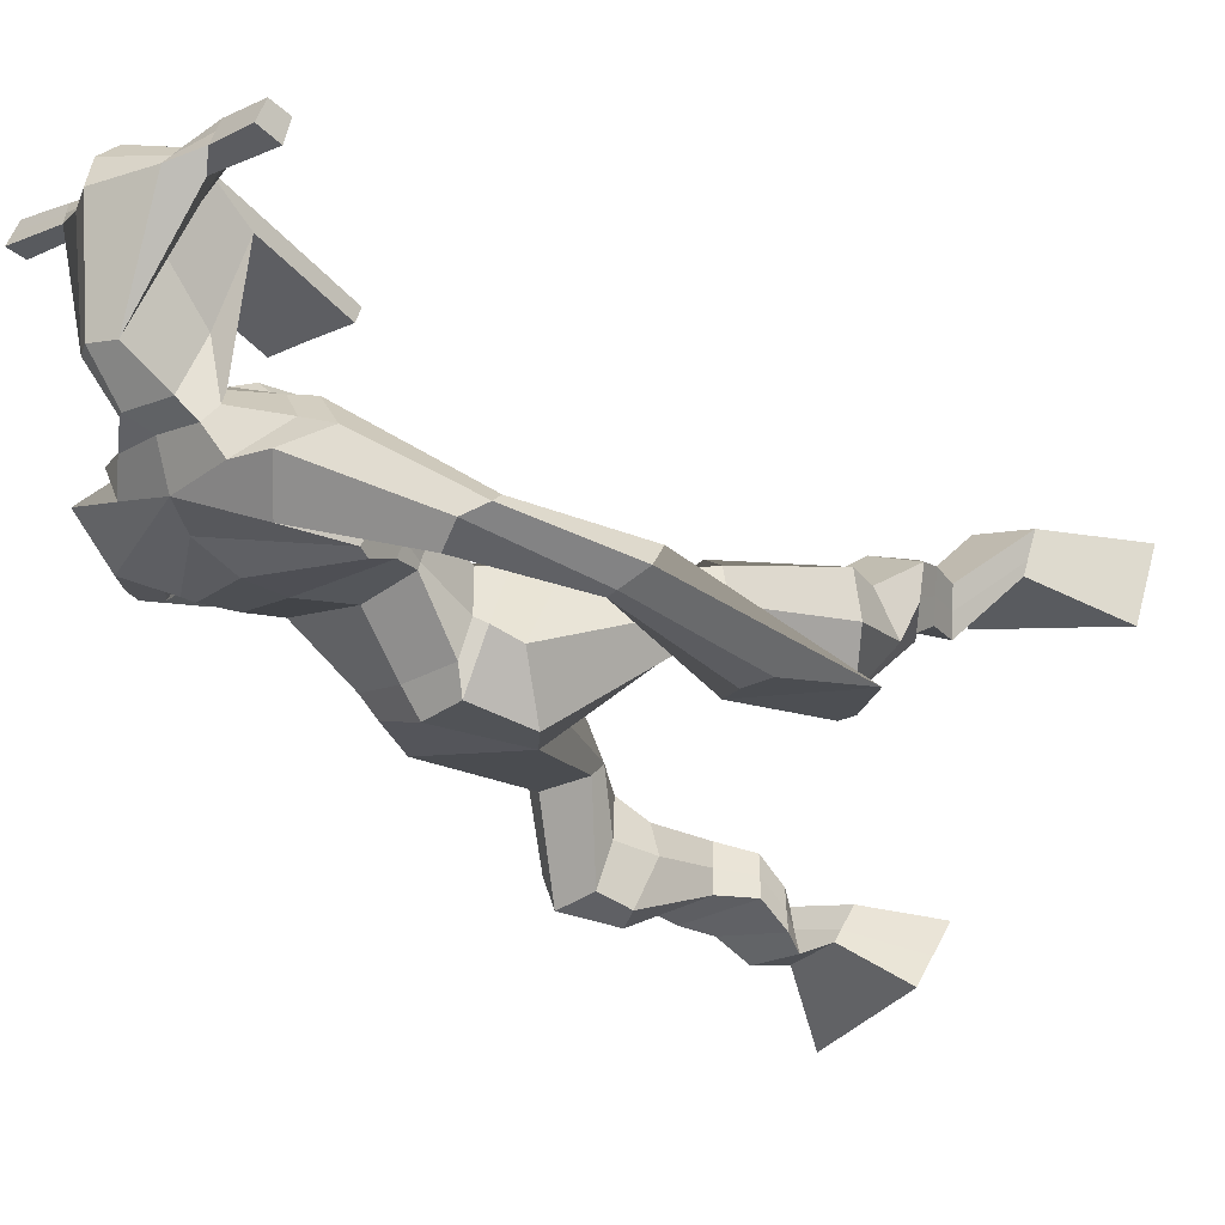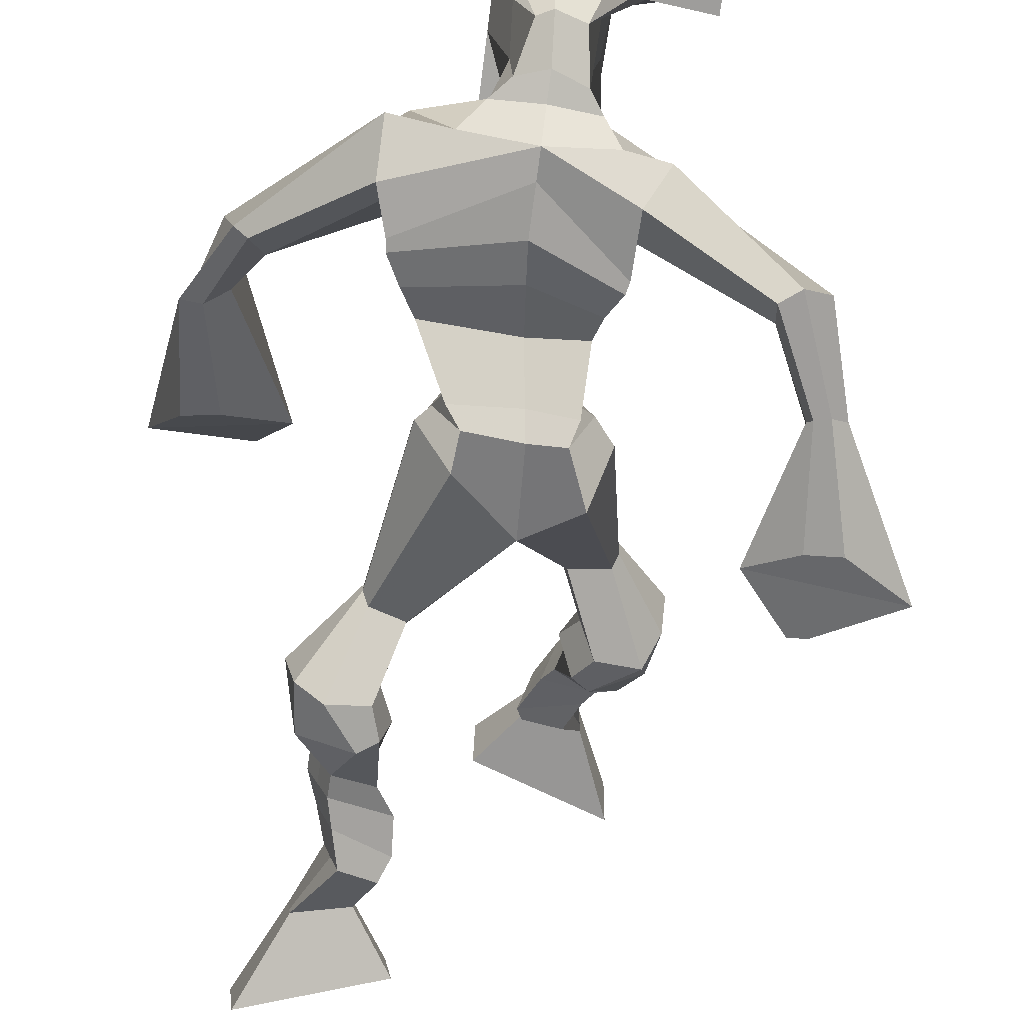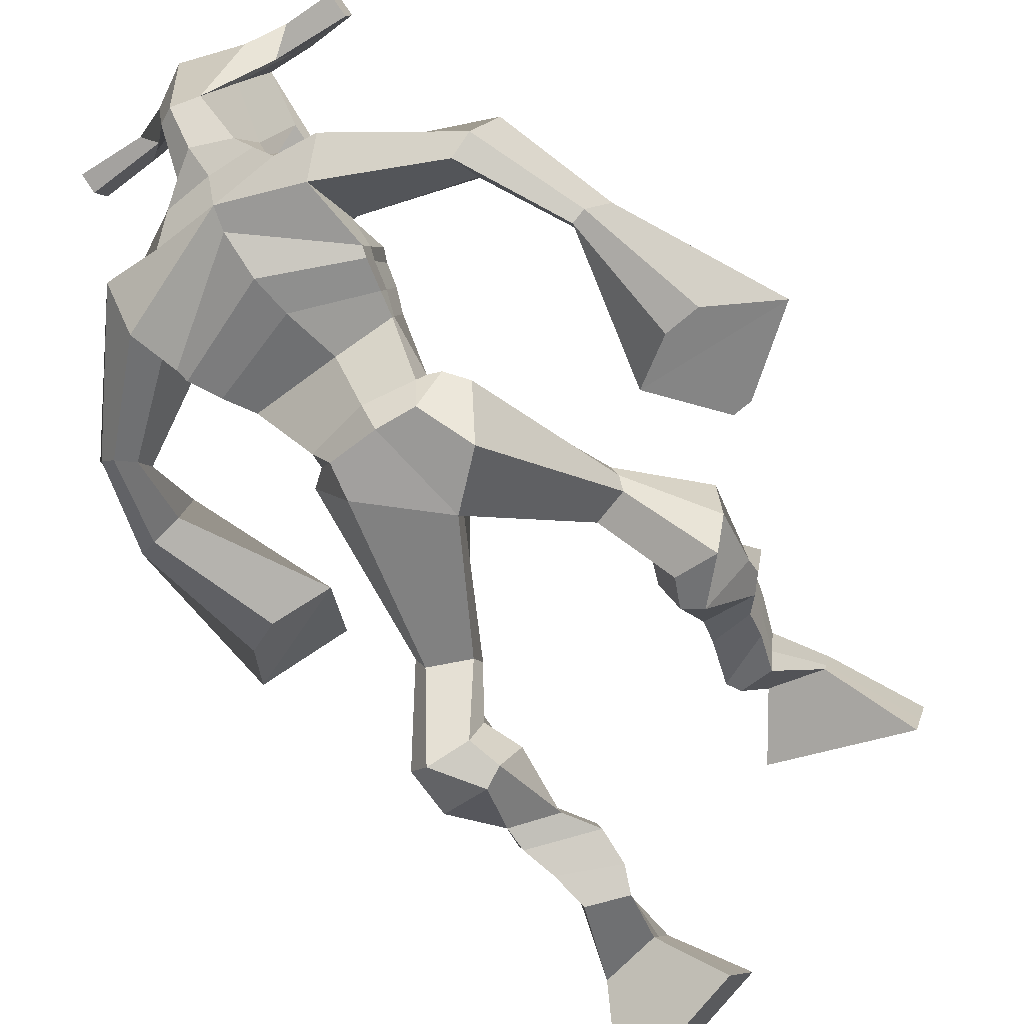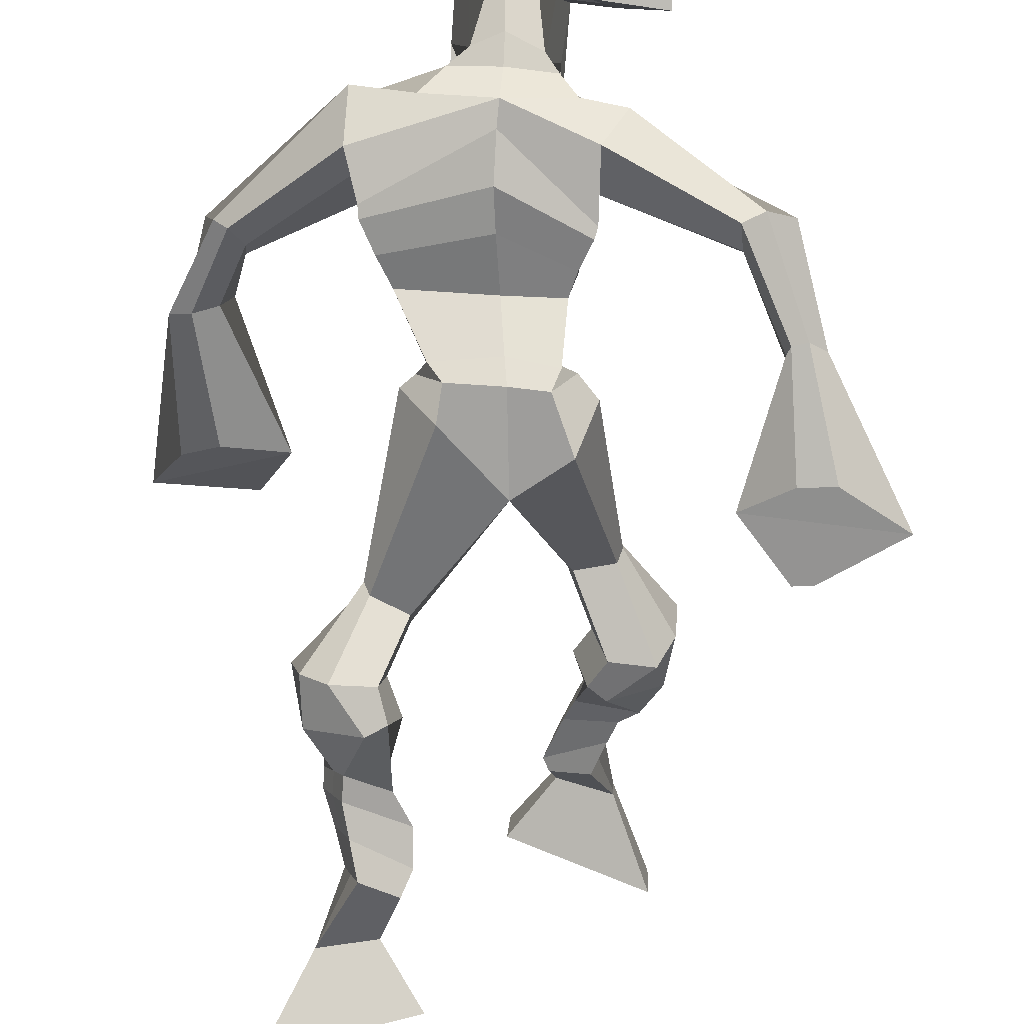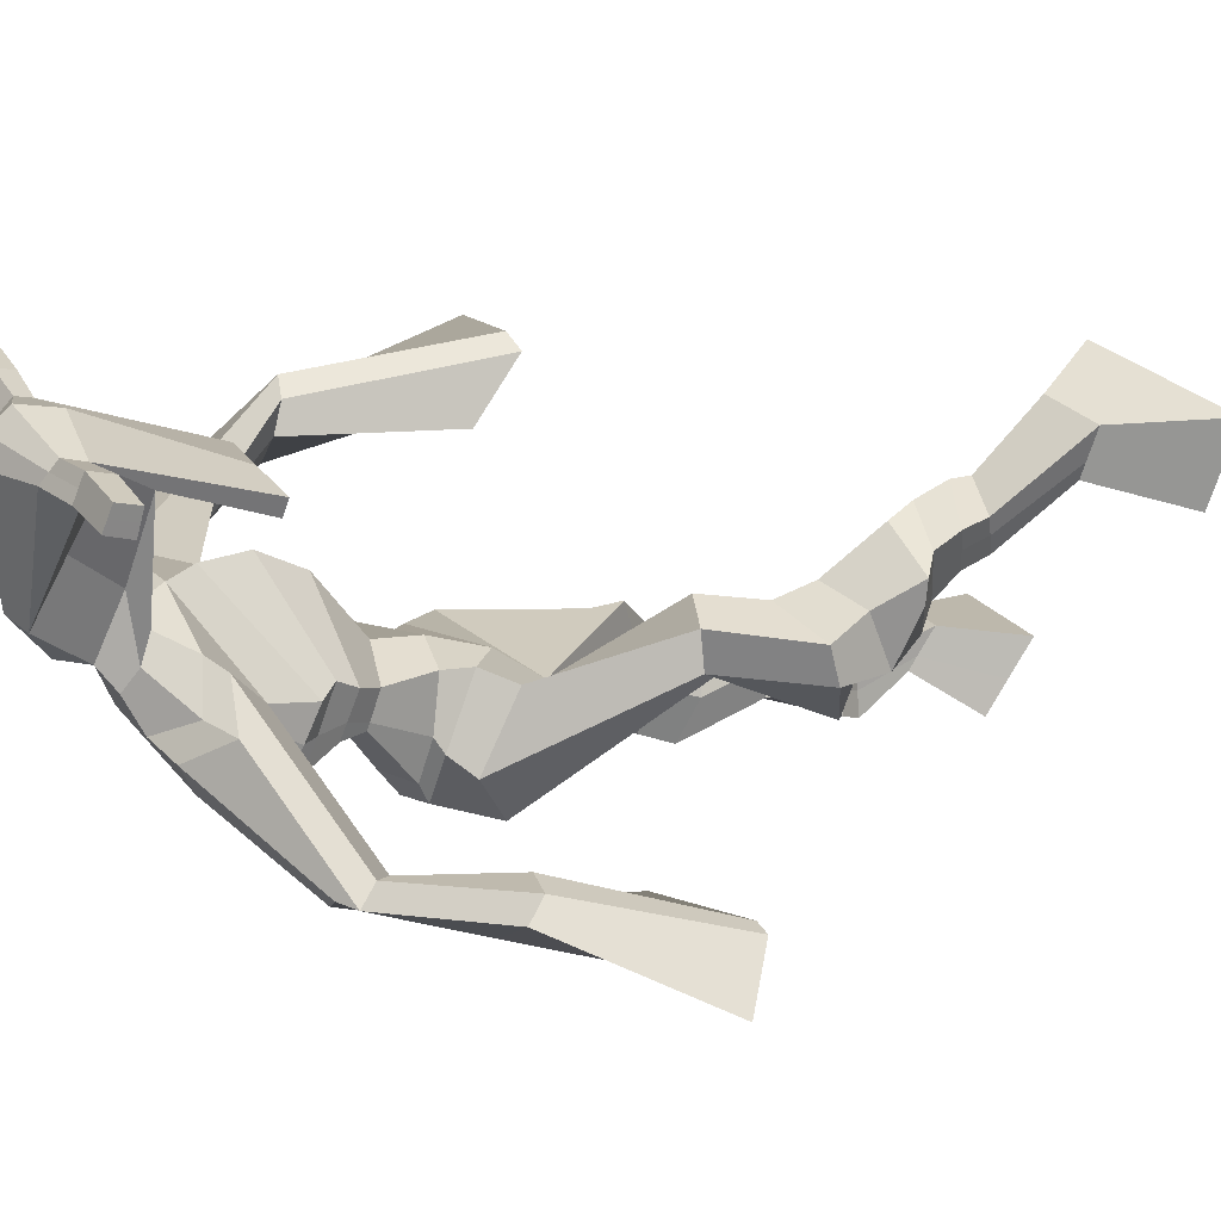
<metadata>
{"format":"obj","ext":"obj","renderer":"f3d","projection":"perspective","resolution":1024,"background":"white","views":[{"elev":-19.1,"azim":-127.8,"up":"+Z"},{"elev":-50.2,"azim":176.9,"up":"+Z"},{"elev":-65.8,"azim":-137.9,"up":"+Z"},{"elev":-64.3,"azim":-178.0,"up":"+Z"},{"elev":26.3,"azim":-113.4,"up":"+Z"}]}
</metadata>
<code>
o monstruo
v 0.3363 -0.2492 -0.151
v 0.4068 -0.3275 -0.174
v 0.3345 -0.2683 -0.09063
v 0.403 -0.3617 -0.06729
v 0.2584 -0.272 -0.1621
v 0.2141 -0.405 -0.2056
v 0.2564 -0.2918 -0.1009
v 0.2104 -0.4392 -0.09884
v 0.3453 -0.1938 -0.224
v 0.3237 -0.1784 -0.1663
v 0.2899 -0.1872 -0.2471
v 0.2681 -0.1704 -0.1906
v 0.3527 -0.1714 -0.2264
v 0.331 -0.155 -0.1696
v 0.2667 -0.1383 -0.2469
v 0.2442 -0.1237 -0.1872
v 0.324 -0.11 -0.2311
v 0.3015 -0.09532 -0.1713
v 0.252 -0.09565 -0.2685
v 0.2249 -0.07969 -0.1953
v 0.308 -0.07055 -0.2525
v 0.2809 -0.0546 -0.1793
v 0.2246 -0.06968 -0.2898
v 0.1965 -0.05927 -0.2099
v 0.2922 0.002653 -0.3454
v 0.2775 0.0276 -0.2308
v 0.2681 -0.01781 -0.349
v 0.2149 -0.001288 -0.2446
v 0.2659 0.0446 -0.358
v 0.2787 0.08046 -0.245
v 0.2041 0.03549 -0.3602
v 0.1718 0.06566 -0.2507
v 0.3059 0.142 -0.2924
v 0.2957 0.1638 -0.2285
v 0.2501 0.157 -0.3048
v 0.2548 0.1729 -0.249
v 0.3805 0.3152 -0.4447
v 0.3841 0.2917 -0.3446
v 0.3011 0.3721 -0.4557
v 0.2915 0.357 -0.2934
v 0.5624 -0.246 -0.5304
v 0.5091 -0.3237 -0.5822
v 0.5673 -0.2828 -0.4791
v 0.5185 -0.3897 -0.4921
v 0.6433 -0.2486 -0.5423
v 0.7136 -0.3494 -0.6224
v 0.6486 -0.2868 -0.4905
v 0.723 -0.4154 -0.5323
v 0.5313 -0.1649 -0.5614
v 0.5541 -0.1715 -0.5012
v 0.5817 -0.135 -0.5702
v 0.6015 -0.1487 -0.5127
v 0.5145 -0.1343 -0.5441
v 0.5351 -0.1481 -0.4861
v 0.5911 -0.09145 -0.5408
v 0.6133 -0.1084 -0.4815
v 0.5139 -0.09407 -0.5114
v 0.536 -0.111 -0.4521
v 0.5974 -0.04138 -0.5344
v 0.6261 -0.06347 -0.4634
v 0.536 -0.04322 -0.511
v 0.5632 -0.06566 -0.4395
v 0.5937 -0.00787 -0.5281
v 0.6234 -0.03829 -0.4541
v 0.5344 0.07116 -0.5462
v 0.5543 0.03124 -0.436
v 0.5624 0.06288 -0.5598
v 0.6197 0.03008 -0.4608
v 0.5449 0.1146 -0.5291
v 0.5515 0.08413 -0.4143
v 0.6032 0.1268 -0.542
v 0.6564 0.1018 -0.437
v 0.5079 0.1492 -0.4131
v 0.5282 0.139 -0.3462
v 0.5553 0.1852 -0.4271
v 0.5623 0.1679 -0.366
v 0.463 0.4194 -0.4517
v 0.5117 0.3696 -0.3048
v 0.3768 0.7592 -0.2738
v 0.3731 0.7007 -0.1461
v 0.2591 0.7143 -0.3256
v 0.2721 0.6328 -0.2478
v 0.5628 0.7126 -0.2918
v 0.5202 0.6254 -0.2067
v 0.2828 0.7533 -0.2642
v 0.2779 0.6935 -0.1839
v 0.2235 0.7401 -0.2683
v 0.245 0.6763 -0.192
v 0.1005 0.6331 -0.3837
v 0.08053 0.5784 -0.3512
v 0.06874 0.638 -0.359
v 0.05067 0.6016 -0.3345
v 0.04374 0.488 -0.4107
v 0.04386 0.4459 -0.3586
v 0.0225 0.4918 -0.4101
v 0.00663 0.4488 -0.3613
v 0.04122 0.3318 -0.4684
v 0.04687 0.2043 -0.4745
v -0.008487 0.3316 -0.4696
v 0.01994 0.2042 -0.4752
v 0.4749 0.7616 -0.2501
v 0.4723 0.7084 -0.1599
v 0.556 0.7696 -0.2335
v 0.5134 0.7108 -0.1678
v 0.7121 0.6012 -0.2529
v 0.6965 0.5543 -0.2161
v 0.7303 0.6078 -0.2382
v 0.7236 0.5871 -0.2081
v 0.7699 0.4787 -0.218
v 0.7256 0.4641 -0.1253
v 0.8011 0.4714 -0.1996
v 0.7602 0.4563 -0.1101
v 0.7546 0.2794 -0.1794
v 0.7152 0.1831 -0.1093
v 0.808 0.262 -0.1625
v 0.7489 0.1892 -0.09613
v 0.3614 0.878 0.01228
v 0.3626 0.8393 0.07045
v 0.2827 0.8387 0.01817
v 0.2838 0.8163 0.04256
v 0.4242 0.8524 0.01835
v 0.4306 0.8226 0.04959
v 0.4393 0.7494 -0.00276
v 0.3729 0.7455 -0.004329
v 0.3006 0.7234 -0.01389
v 0.3213 0.7908 -0.1959
v 0.411 0.7993 -0.1907
v 0.3681 0.8203 -0.2057
v 0.4337 0.8016 0.04289
v 0.2864 0.788 0.03242
v 0.3886 0.8561 -0.1499
v 0.3662 0.8644 -0.1467
v 0.365 0.7877 0.05645
v 0.3264 0.8501 -0.1523
v 0.1562 0.8131 0.0173
v 0.1562 0.8002 0.04756
v 0.1587 0.7713 0.03787
v 0.1593 0.7803 0.005136
v 0.5673 0.8558 0.03342
v 0.5674 0.8395 0.0685
v 0.5719 0.8089 0.05868
v 0.5714 0.8281 0.02788
v 0.3026 0.5211 -0.3173
v 0.3836 0.5342 -0.3341
v 0.5122 0.5396 -0.3139
v 0.5128 0.5259 -0.2754
v 0.3845 0.4873 -0.258
v 0.3029 0.5045 -0.271
v 0.2902 0.5548 -0.3166
v 0.5268 0.5549 -0.2543
v 0.2884 0.5317 -0.2592
v 0.386 0.6153 -0.3433
v 0.5313 0.5818 -0.3116
v 0.3839 0.5483 -0.1677
v 0.4903 0.8036 0.05109
v 0.4866 0.828 0.0589
v 0.4722 0.841 0.02661
v 0.4567 0.8204 0.01713
v 0.2249 0.8217 0.01924
v 0.2248 0.8076 0.05208
v 0.2276 0.7762 0.04157
v 0.2654 0.7986 0.009868
v 0.3906 0.5965 -0.04641
v 0.3855 0.6047 -0.06679
v 0.3114 0.5966 -0.07084
v 0.4513 0.6108 -0.06385
v 0.4487 0.6015 -0.04403
v 0.313 0.5877 -0.05063
v 0.3721 0.7423 -0.1689
v 0.3043 0.7713 -0.2237
v 0.4151 0.7445 -0.1646
v 0.327 0.7305 -0.1725
v 0.44 0.7831 -0.2163
v 0.3713 0.7805 -0.2178
v 0.2699 0.6001 -0.3328
v 0.5268 0.5885 -0.2394
v 0.2802 0.5589 -0.2416
v 0.3867 0.6713 -0.3352
v 0.549 0.6256 -0.3056
v 0.3794 0.6075 -0.1314
v 0.2648 0.6133 -0.3248
v 0.5026 0.5908 -0.1976
v 0.2663 0.5784 -0.2538
v 0.381 0.7324 -0.3072
v 0.5495 0.6437 -0.3031
v 0.3742 0.6676 -0.1325
v 0.3802 0.4864 -0.4087
v 0.4728 0.4758 -0.3923
v 0.3843 0.4282 -0.2647
v 0.3135 0.4641 -0.3971
v 0.4604 0.445 -0.2966
v 0.3364 0.4297 -0.2827
v 0.2124 -0.4209 -0.156
v 0.3355 -0.2551 -0.1311
v 0.2577 -0.2785 -0.1419
v 0.405 -0.3434 -0.1244
v 0.3339 -0.1855 -0.1949
v 0.2786 -0.1787 -0.2183
v 0.3417 -0.1631 -0.1979
v 0.2555 -0.131 -0.217
v 0.3127 -0.1027 -0.2012
v 0.2385 -0.08767 -0.2319
v 0.2944 -0.06258 -0.2159
v 0.2106 -0.06448 -0.2498
v 0.3088 0.02 -0.2814
v 0.1937 -0.0189 -0.3094
v 0.2843 0.06361 -0.302
v 0.1772 0.04969 -0.3058
v 0.3128 0.1361 -0.2655
v 0.2422 0.1737 -0.2953
v 0.3839 0.3055 -0.386
v 0.2692 0.4141 -0.3802
v 0.718 -0.3801 -0.5805
v 0.5642 -0.2579 -0.5134
v 0.6451 -0.2613 -0.5252
v 0.5135 -0.3543 -0.5403
v 0.5432 -0.1678 -0.5311
v 0.5922 -0.1419 -0.5411
v 0.525 -0.1411 -0.515
v 0.6022 -0.09991 -0.5111
v 0.525 -0.1025 -0.4818
v 0.6118 -0.05243 -0.4989
v 0.5496 -0.05444 -0.4753
v 0.6085 -0.02308 -0.4911
v 0.5204 0.046 -0.4841
v 0.639 0.05685 -0.5236
v 0.5372 0.09722 -0.4706
v 0.6418 0.1153 -0.4924
v 0.5085 0.1316 -0.3962
v 0.5628 0.1957 -0.41
v 0.5083 0.4355 -0.373
v 0.2634 0.6359 -0.2745
v 0.542 0.6746 -0.2568
v 0.2282 0.7111 -0.2274
v 0.1973 0.6852 -0.2383
v 0.09696 0.5917 -0.3643
v 0.03227 0.6256 -0.3518
v 0.0473 0.4661 -0.385
v -0.002168 0.4703 -0.3882
v 0.1117 0.2945 -0.454
v -0.0947 0.2765 -0.4904
v 0.5279 0.7493 -0.1939
v 0.568 0.7158 -0.1868
v 0.6914 0.5794 -0.2538
v 0.743 0.603 -0.2115
v 0.7394 0.4711 -0.1746
v 0.7858 0.4641 -0.1517
v 0.6637 0.2634 -0.1703
v 0.8561 0.2006 -0.1126
v 0.3608 0.8685 0.04727
v 0.2833 0.8275 0.03036
v 0.4274 0.8375 0.03397
v 0.4137 0.7752 -0.1108
v 0.3222 0.7541 -0.1209
v 0.4124 0.829 -0.05352
v 0.3052 0.819 -0.06016
v 0.1562 0.8067 0.03243
v 0.159 0.7758 0.0215
v 0.5673 0.8476 0.05096
v 0.5717 0.8185 0.04328
v 0.5128 0.534 -0.2965
v 0.3028 0.5181 -0.3084
v 0.5293 0.5707 -0.2882
v 0.2895 0.5464 -0.2957
v 0.4735 0.812 0.03411
v 0.4794 0.8345 0.04276
v 0.2465 0.7874 0.02572
v 0.2249 0.8146 0.03566
v 0.3051 0.749 -0.1995
v 0.4382 0.7638 -0.1905
v 0.5389 0.6124 -0.2826
v 0.275 0.5826 -0.2961
v 0.5435 0.6332 -0.2826
v 0.2657 0.5998 -0.2977
v 0.3141 0.4464 -0.3464
v 0.4754 0.4559 -0.3459
v 0.3781 0.4624 -0.4438
v 0.4541 0.462 -0.4242
v 0.3847 0.353 -0.2948
v 0.3265 0.4484 -0.4308
v 0.4803 0.4159 -0.2981
v 0.3205 0.3953 -0.2785
v 0.4884 0.4464 -0.358
v 0.294 0.4406 -0.3581
f 1 5 11 9
f 4 3 7 8
f 193 195 5 6
f 193 196 4 8
f 196 194 3 4
f 6 5 1 2
f 198 12 16 200
f 7 3 10 12
f 195 7 12 198
f 194 1 9 197
f 200 16 20 202
f 12 10 14 16
f 9 11 15 13
f 197 9 13 199
f 20 18 22 24
f 16 14 18 20
f 13 15 19 17
f 199 13 17 201
f 21 23 27 25
f 17 19 23 21
f 201 17 21 203
f 202 20 24 204
f 206 28 32 208
f 203 21 25 205
f 204 24 28 206
f 24 22 26 28
f 29 31 35 33
f 28 26 30 32
f 25 27 31 29
f 205 25 29 207
f 209 33 37 211
f 207 29 33 209
f 208 32 36 210
f 32 30 34 36
f 185 184 79 83
f 210 36 40 212
f 36 34 38 40
f 33 35 39 37
f 41 49 51 45
f 44 48 47 43
f 213 46 45 215
f 213 48 44 216
f 216 44 43 214
f 46 42 41 45
f 218 220 56 52
f 47 52 50 43
f 215 218 52 47
f 214 217 49 41
f 220 222 60 56
f 52 56 54 50
f 49 53 55 51
f 217 219 53 49
f 60 64 62 58
f 56 60 58 54
f 53 57 59 55
f 219 221 57 53
f 61 65 67 63
f 57 61 63 59
f 221 223 61 57
f 222 224 64 60
f 226 228 72 68
f 223 225 65 61
f 224 226 68 64
f 64 68 66 62
f 69 73 75 71
f 68 72 70 66
f 65 69 71 67
f 225 227 69 65
f 229 211 37 73
f 227 229 73 69
f 228 230 76 72
f 72 76 74 70
f 184 181 81 79
f 230 231 78 76
f 76 78 38 74
f 73 37 77 75
f 268 159 135 257
f 133 129 122 118
f 186 182 84 80
f 274 183 82 232
f 273 185 83 233
f 183 186 80 82
f 234 235 88 86
f 82 88 92 90
f 82 80 86 88
f 79 81 87 85
f 90 92 96 94
f 235 87 91 237
f 232 82 90 236
f 87 81 89 91
f 95 93 97 99
f 236 90 94 238
f 91 89 93 95
f 237 91 95 239
f 240 98 100 241
f 239 95 99 241
f 94 96 100 98
f 238 94 98 240
f 242 102 104 243
f 83 79 101 103
f 80 84 104 102
f 104 84 106 108
f 108 106 110 112
f 83 103 107 105
f 233 83 105 244
f 243 104 108 245
f 109 111 115 113
f 245 108 112 247
f 105 107 111 109
f 244 105 109 246
f 248 113 115 249
f 246 109 113 248
f 112 110 114 116
f 247 112 116 249
f 250 117 119 251
f 250 118 122 252
f 156 155 141 140
f 131 132 117 121
f 132 134 119 117
f 130 133 118 120
f 172 169 124 125
f 174 170 126 128
f 173 174 128 127
f 270 173 127 253
f 169 171 123 124
f 269 172 125 254
f 129 133 163 167
f 128 126 134 132
f 127 128 132 131
f 253 127 131 255
f 130 125 165 168
f 254 125 130 256
f 258 137 136 257
f 161 160 136 137
f 267 161 137 258
f 159 162 138 135
f 260 142 139 259
f 158 157 139 142
f 266 156 140 259
f 265 158 142 260
f 192 189 147 148
f 276 188 145 261
f 275 192 148 262
f 189 191 146 147
f 187 190 143 144
f 188 187 144 145
f 148 147 154 151
f 261 145 153 263
f 262 148 151 264
f 147 146 150 154
f 144 143 149 152
f 145 144 152 153
f 255 131 158 265
f 252 122 156 266
f 131 121 157 158
f 122 129 155 156
f 119 134 162 159
f 256 130 161 267
f 130 120 160 161
f 251 119 159 268
f 165 164 163 168
f 164 166 167 163
f 133 130 168 163
f 123 129 167 166
f 124 123 166 164
f 125 124 164 165
f 234 86 172 269
f 80 102 171 169
f 242 101 173 270
f 101 79 174 173
f 79 85 170 174
f 86 80 169 172
f 151 154 180 177
f 263 153 179 271
f 264 151 177 272
f 154 150 176 180
f 152 149 175 178
f 153 152 178 179
f 177 180 186 183
f 271 179 185 273
f 272 177 183 274
f 180 176 182 186
f 178 175 181 184
f 179 178 184 185
f 278 277 187 188
f 277 280 190 187
f 279 281 191 189
f 284 282 192 275
f 283 278 188 276
f 282 279 189 192
f 281 283 276 191
f 280 284 275 190
f 175 272 274 181
f 176 271 273 182
f 149 264 272 175
f 150 263 271 176
f 102 242 270 171
f 85 234 269 170
f 120 251 268 160
f 134 256 267 162
f 121 252 266 157
f 129 255 265 155
f 143 262 264 149
f 146 261 263 150
f 190 275 262 143
f 191 276 261 146
f 155 265 260 141
f 157 266 259 139
f 141 260 259 140
f 162 267 258 138
f 138 258 257 135
f 126 254 256 134
f 123 253 255 129
f 170 269 254 126
f 171 270 253 123
f 117 250 252 121
f 118 250 251 120
f 111 247 249 115
f 110 246 248 114
f 114 248 249 116
f 106 244 246 110
f 107 245 247 111
f 103 243 245 107
f 84 233 244 106
f 101 242 243 103
f 93 238 240 97
f 96 239 241 100
f 97 240 241 99
f 92 237 239 96
f 89 236 238 93
f 81 232 236 89
f 88 235 237 92
f 85 87 235 234
f 182 273 233 84
f 181 274 232 81
f 160 268 257 136
f 75 77 231 230
f 71 75 230 228
f 70 74 229 227
f 74 38 211 229
f 66 70 227 225
f 63 67 226 224
f 62 66 225 223
f 67 71 228 226
f 59 63 224 222
f 58 62 223 221
f 54 58 221 219
f 50 54 219 217
f 55 59 222 220
f 43 50 217 214
f 45 51 218 215
f 51 55 220 218
f 42 216 214 41
f 46 213 216 42
f 48 213 215 47
f 35 210 212 39
f 31 208 210 35
f 30 207 209 34
f 34 209 211 38
f 26 205 207 30
f 23 204 206 27
f 22 203 205 26
f 27 206 208 31
f 19 202 204 23
f 18 201 203 22
f 14 199 201 18
f 10 197 199 14
f 15 200 202 19
f 3 194 197 10
f 5 195 198 11
f 11 198 200 15
f 2 1 194 196
f 6 2 196 193
f 8 7 195 193
f 39 212 284 280
f 78 231 283 281
f 40 38 279 282
f 231 77 278 283
f 212 40 282 284
f 38 78 281 279
f 37 39 280 277
f 77 37 277 278

</code>
